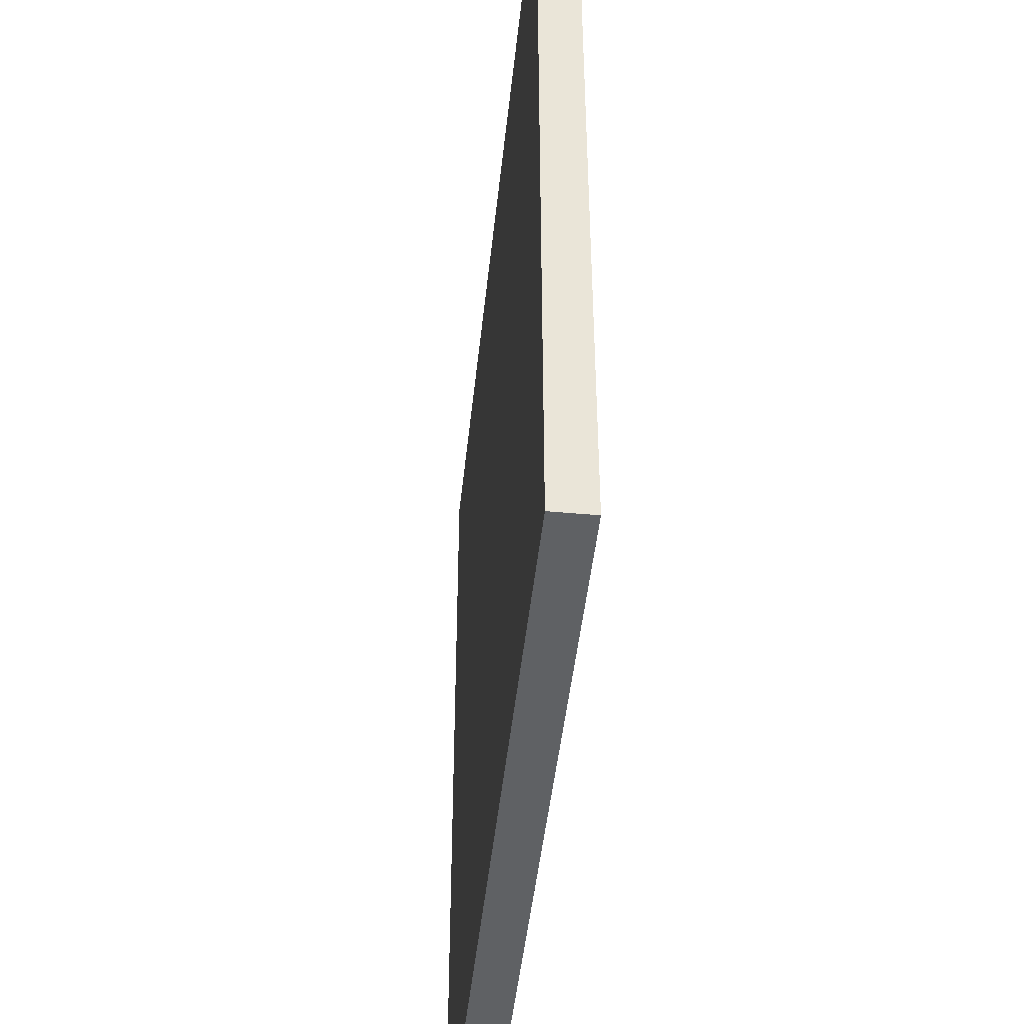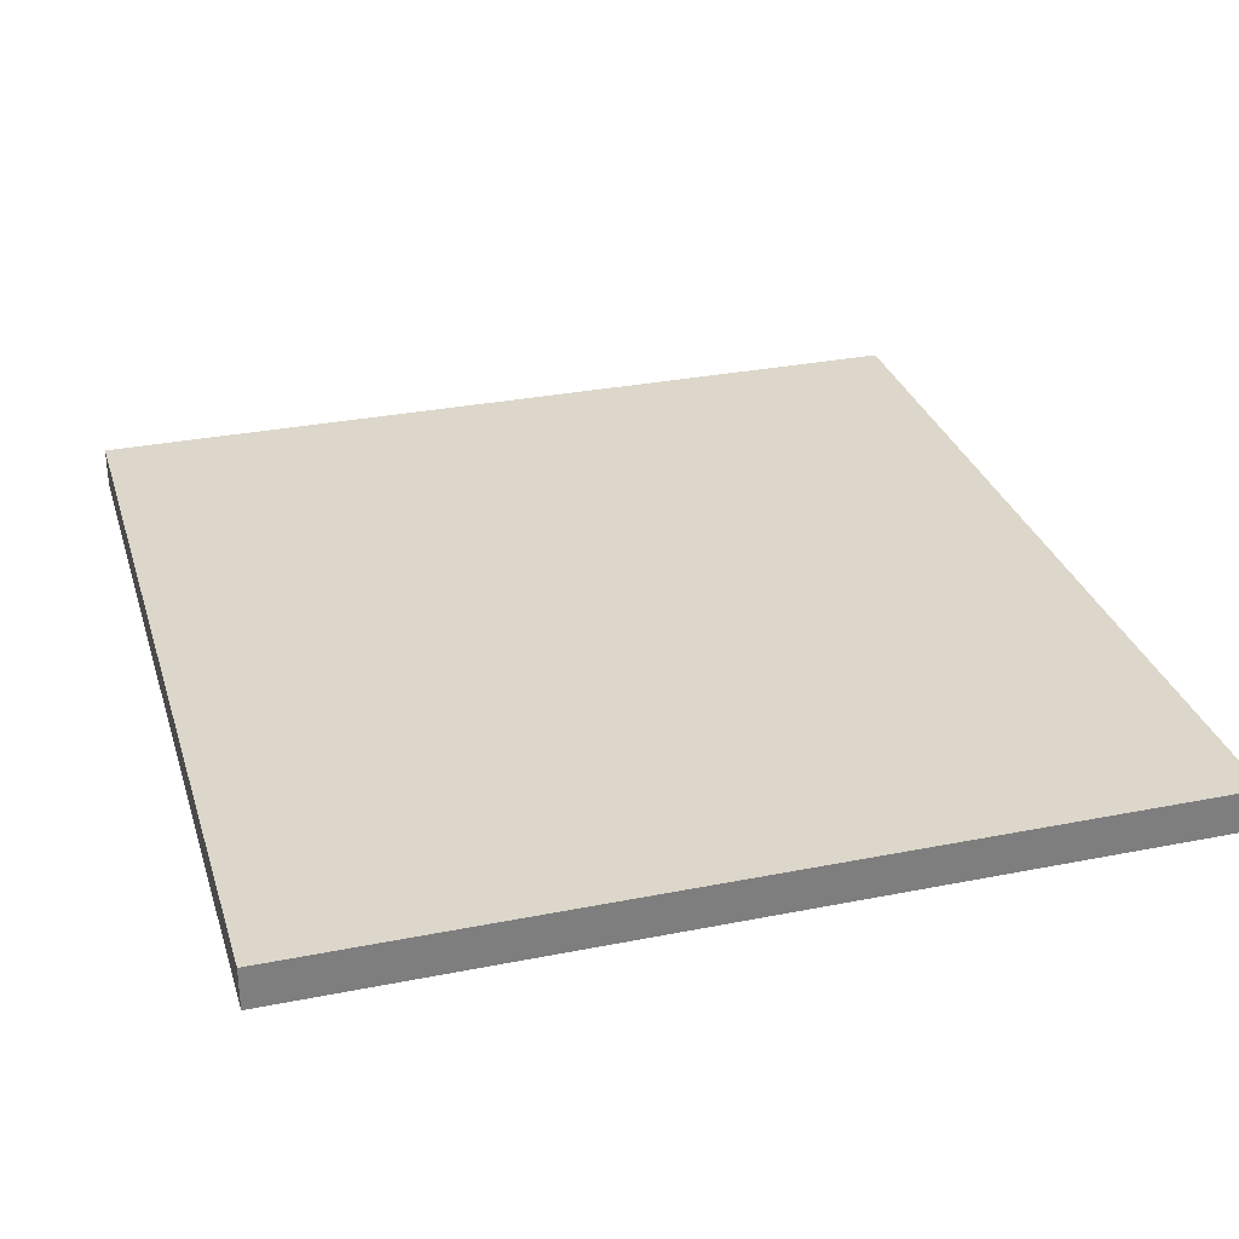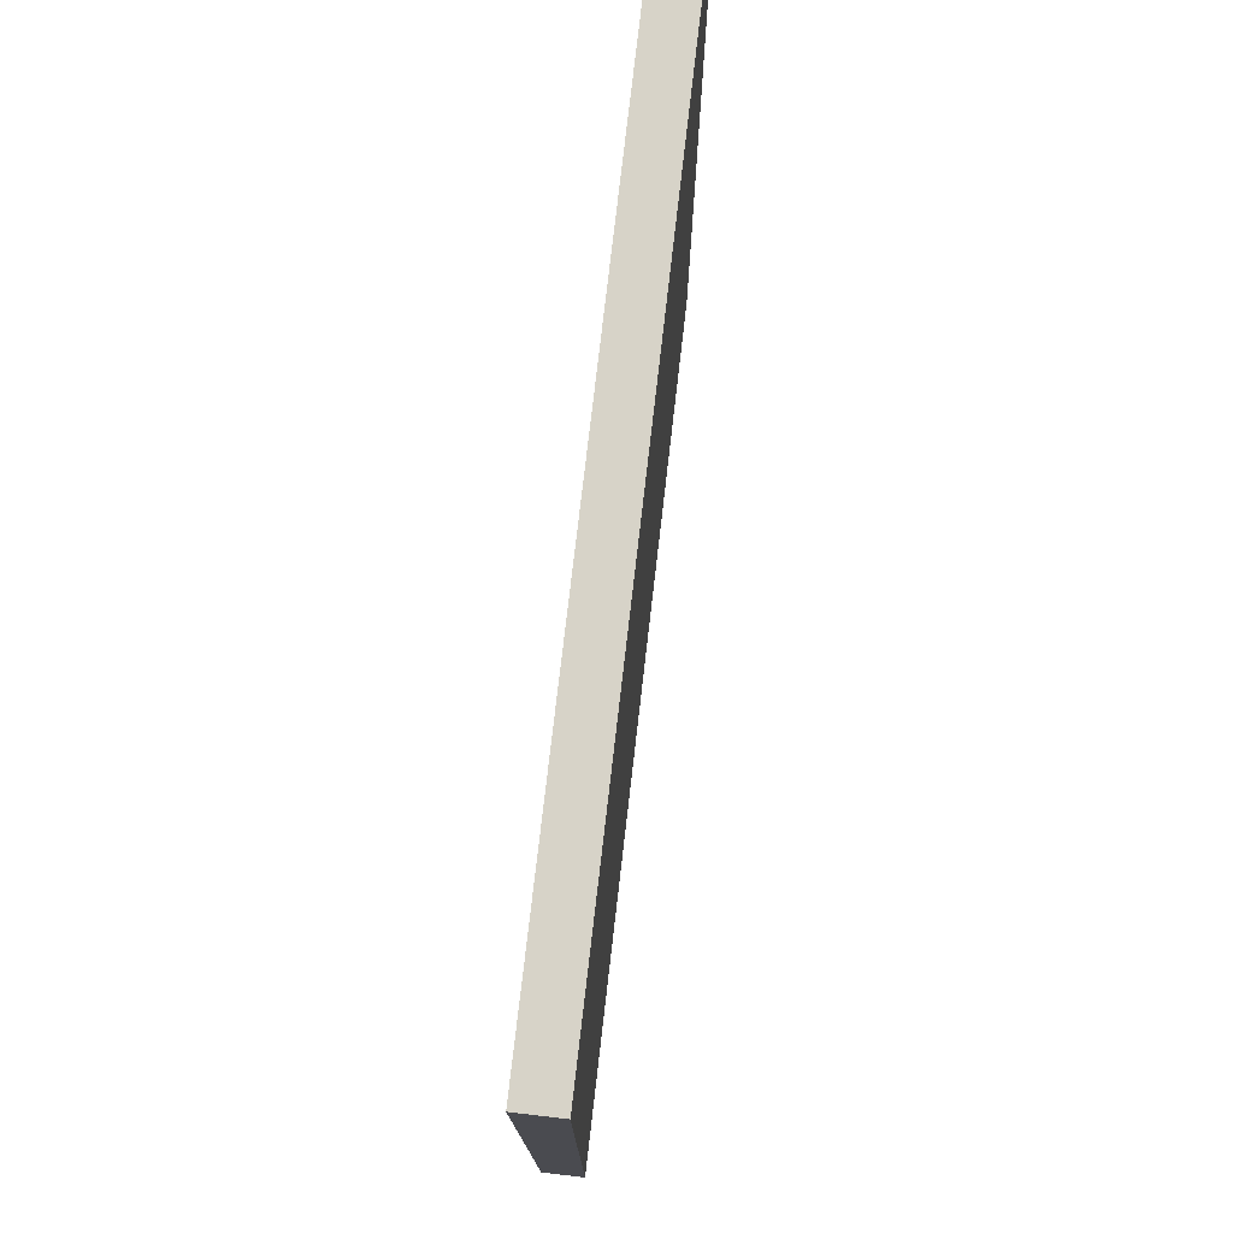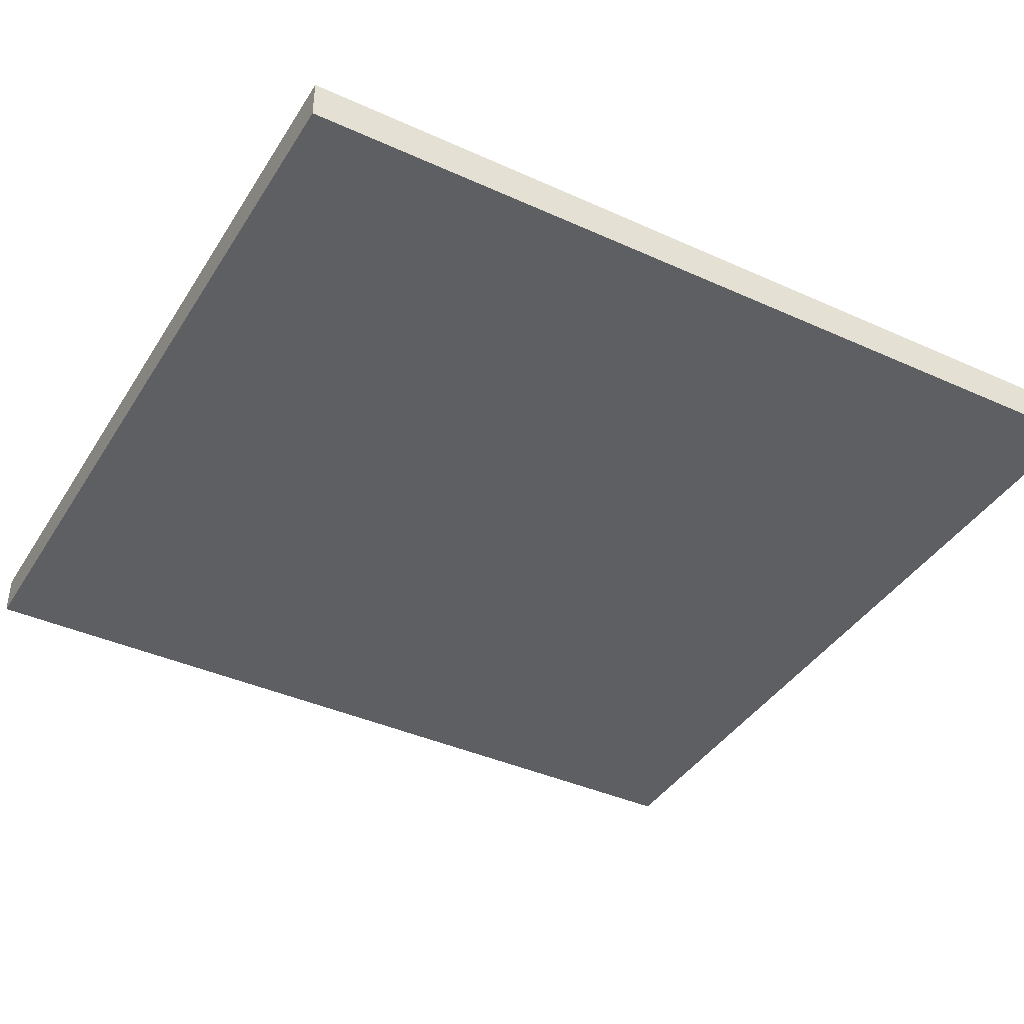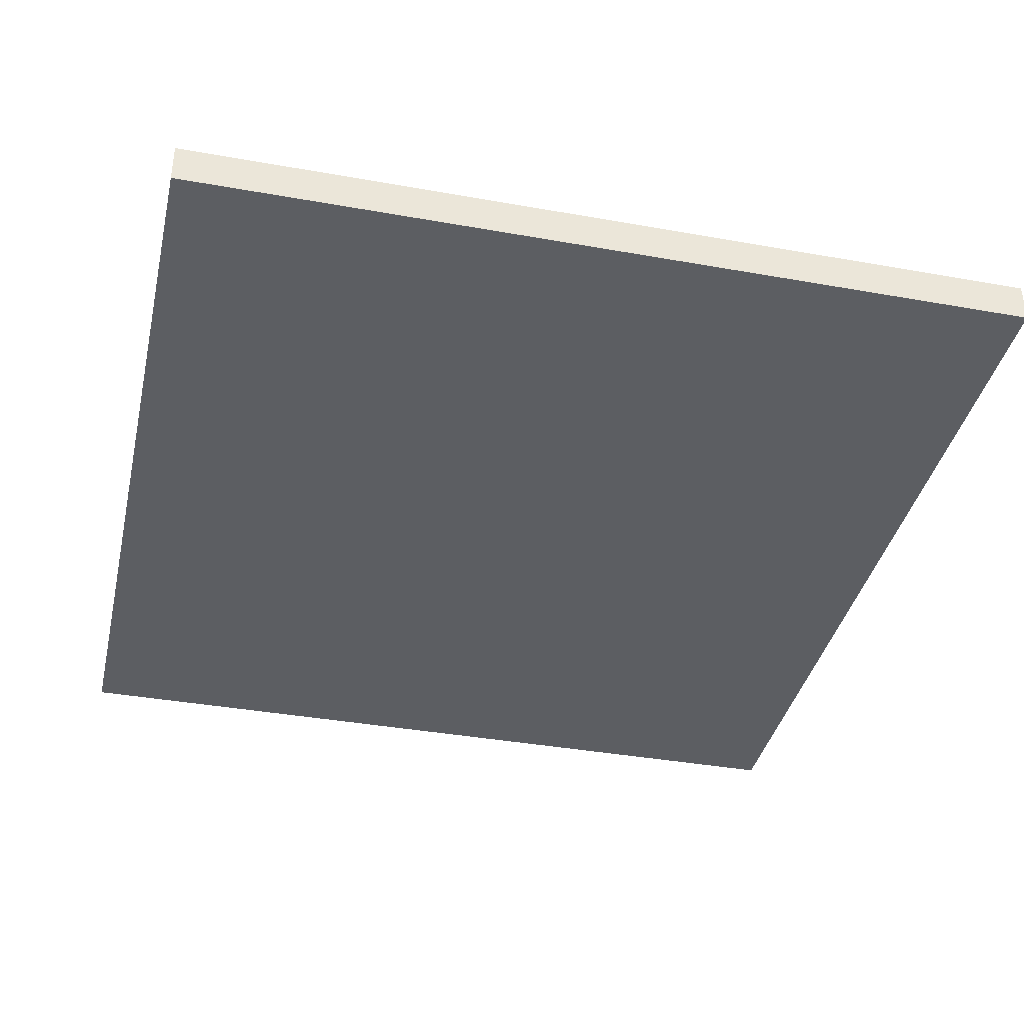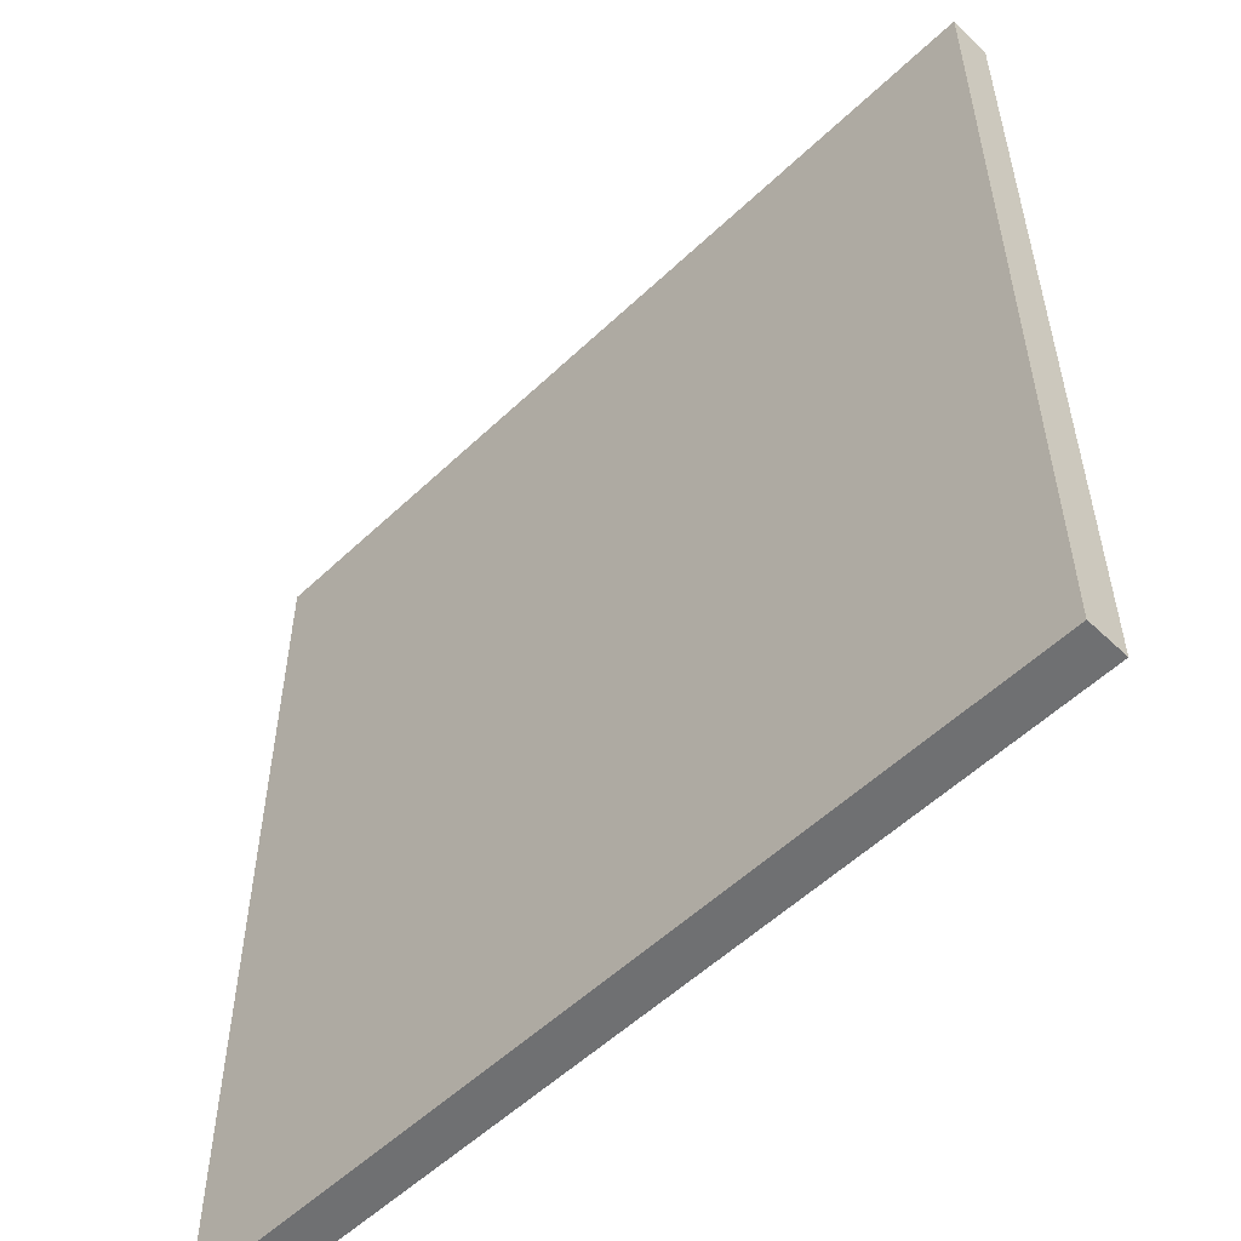
<metadata>
{"format":"obj","ext":"obj","renderer":"f3d","projection":"perspective","resolution":1024,"background":"white","views":[{"elev":-46.4,"azim":84.1,"up":"+Z"},{"elev":30.5,"azim":-16.1,"up":"+Y"},{"elev":77.0,"azim":-83.4,"up":"+Z"},{"elev":-40.0,"azim":-119.2,"up":"+Y"},{"elev":-38.0,"azim":167.2,"up":"+Y"},{"elev":-54.8,"azim":45.0,"up":"+Z"}]}
</metadata>
<code>
v -11 0 11
v -11 0 -11
v -11 1 11
v -11 1 -11
v 10 0 11
v 10 0 -11
v 10 1 11
v 10 1 -11
v -11 0 11
v -11 1 11
v 10 0 11
v 10 1 11
v -11 0 -11
v -11 1 -11
v 10 0 -11
v 10 1 -11
v -11 0 11
v 10 0 11
v -11 0 -11
v 10 0 -11
v -11 1 11
v 10 1 11
v -11 1 -11
v 10 1 -11
f 3 2 1
f 4 2 3
f 5 6 7
f 7 6 8
f 11 10 9
f 12 10 11
f 13 14 15
f 15 14 16
f 19 18 17
f 20 18 19
f 21 22 23
f 23 22 24

</code>
